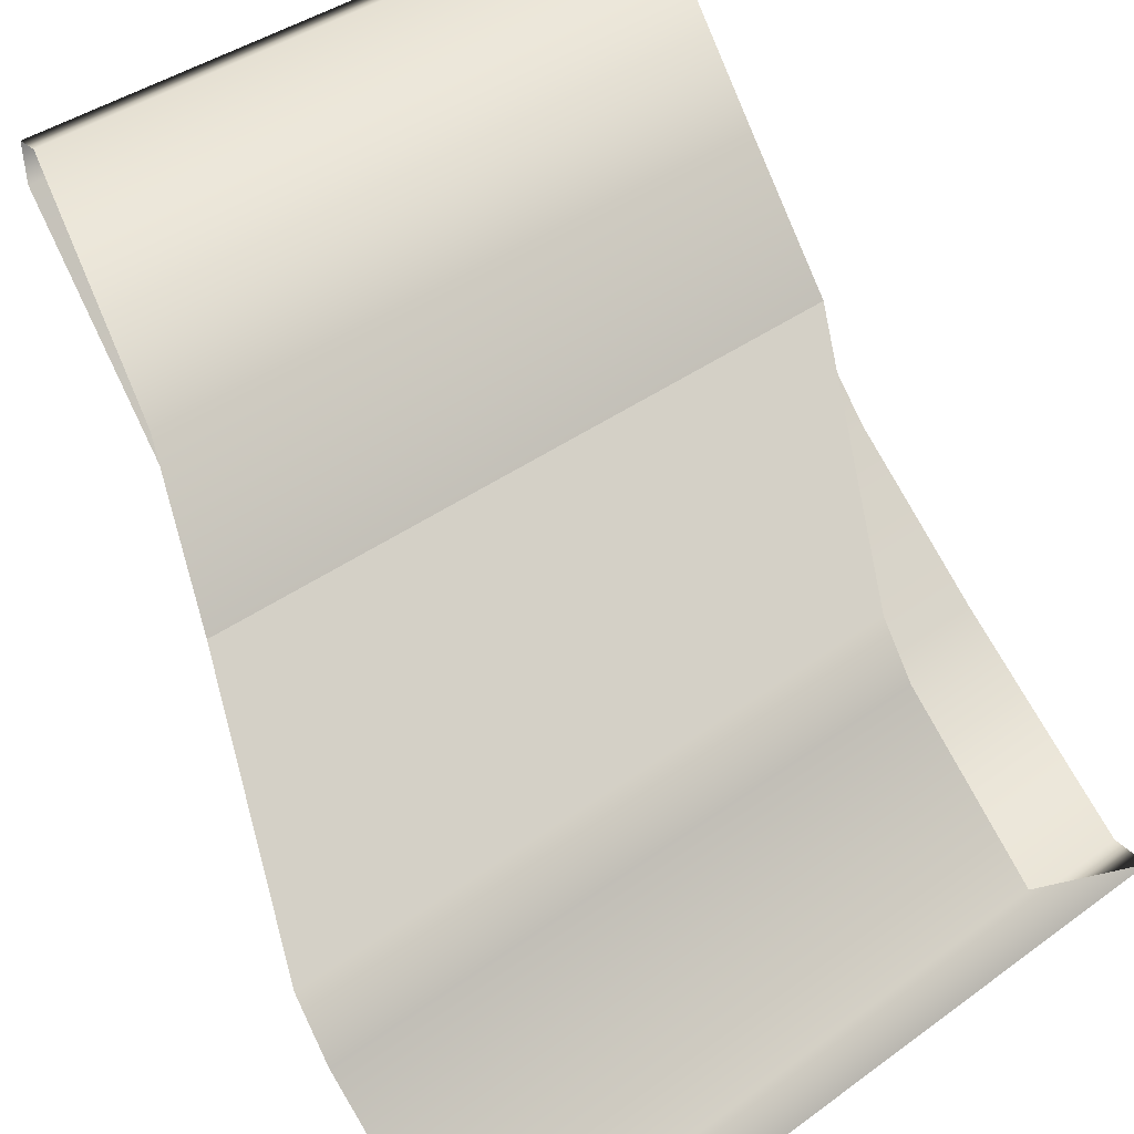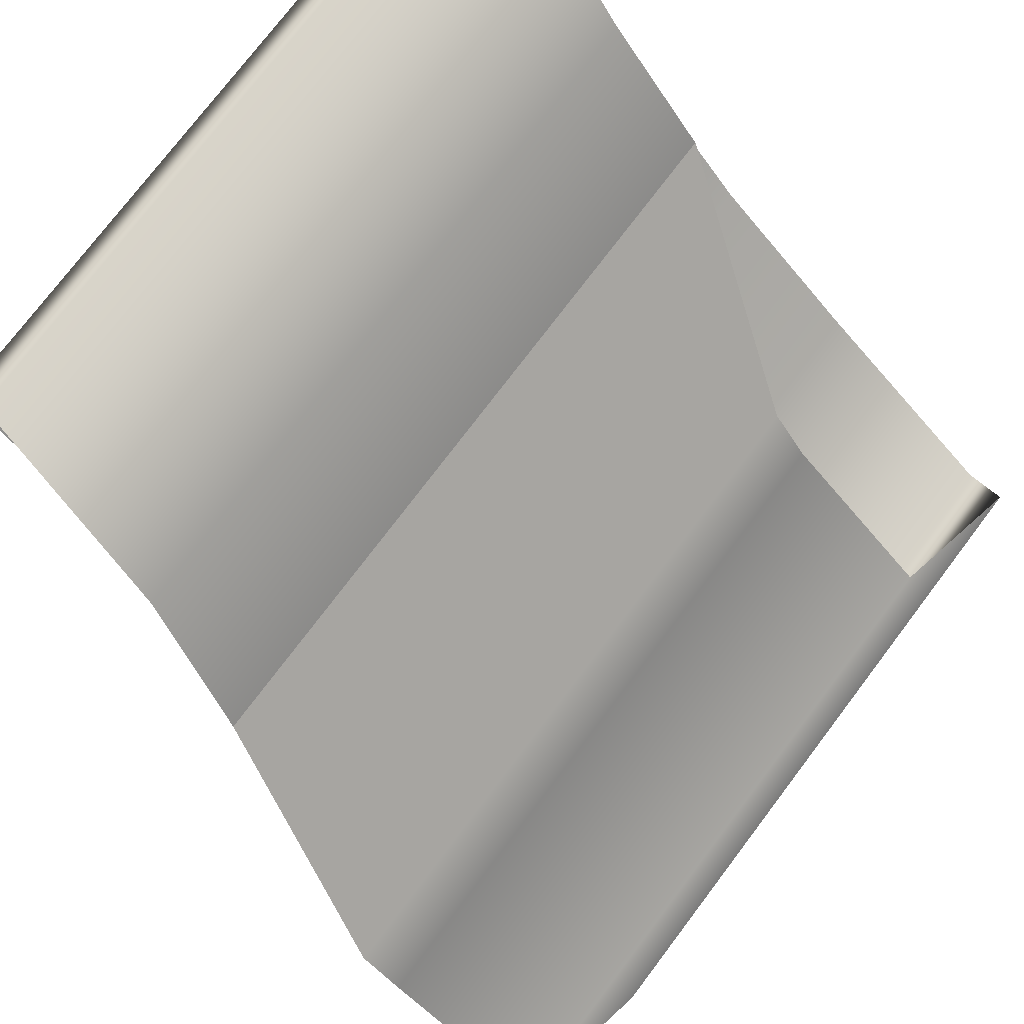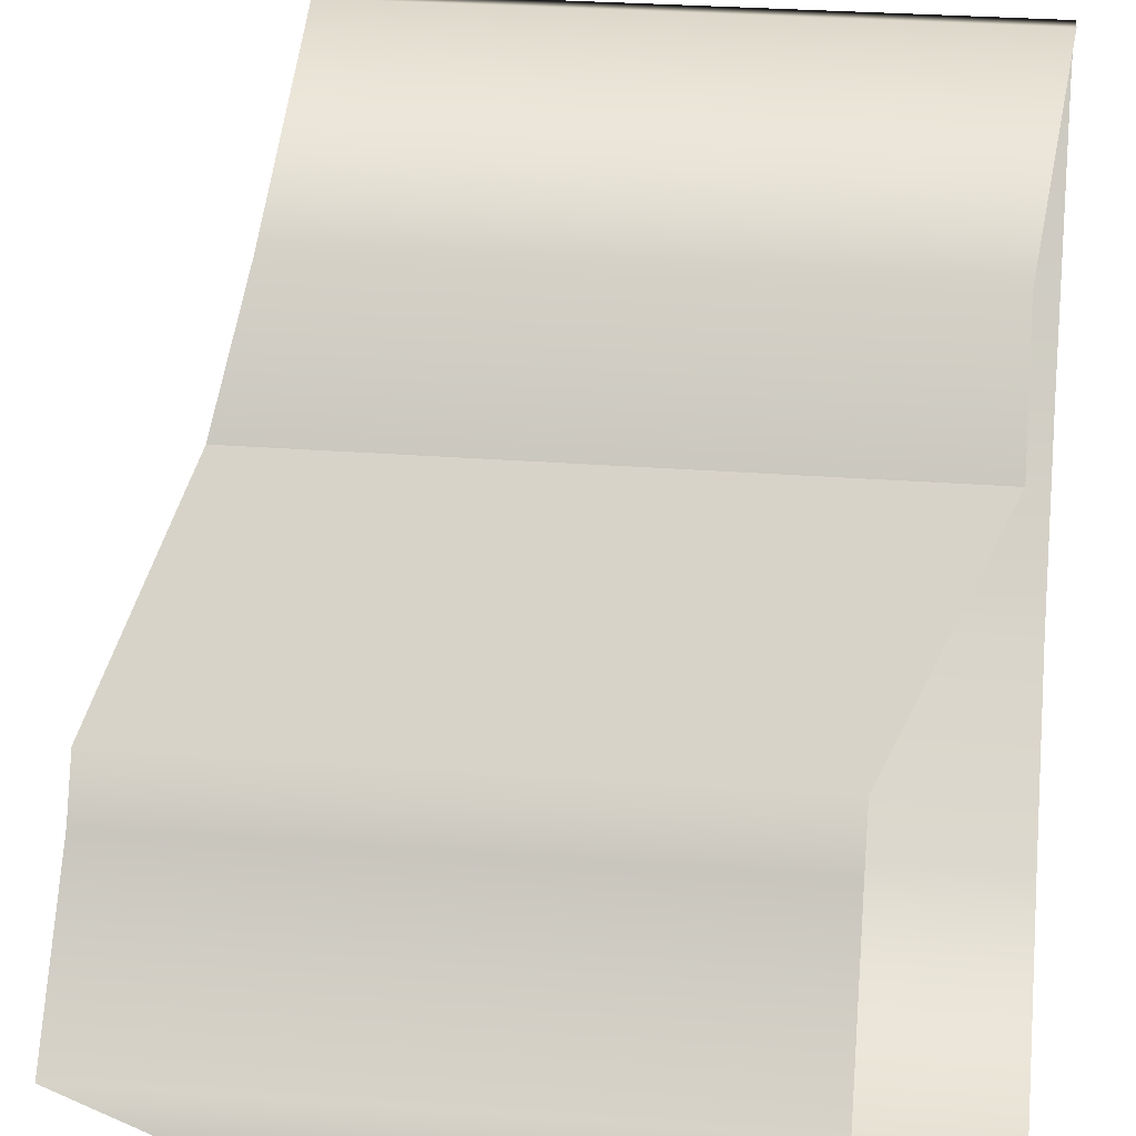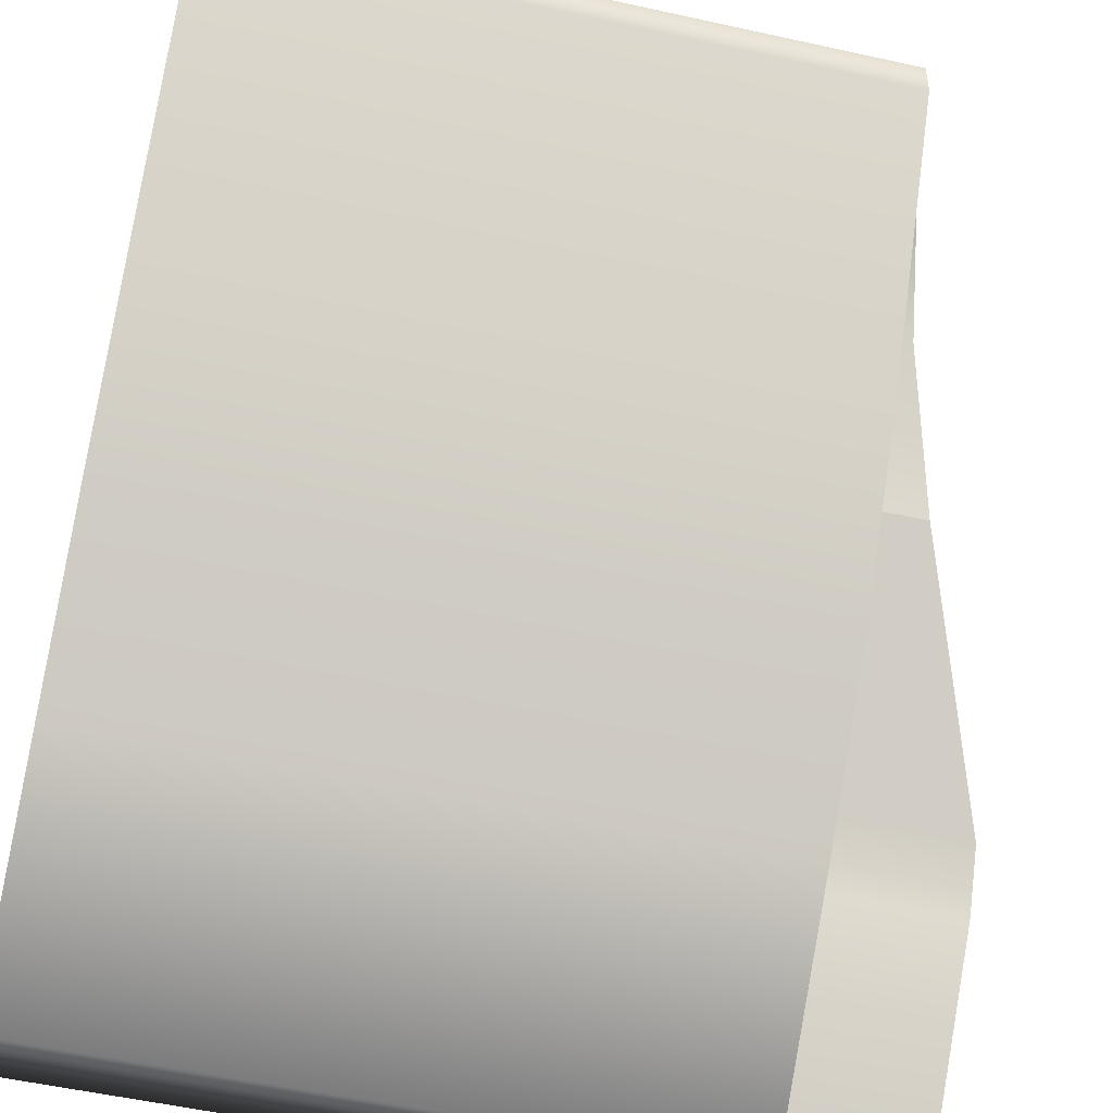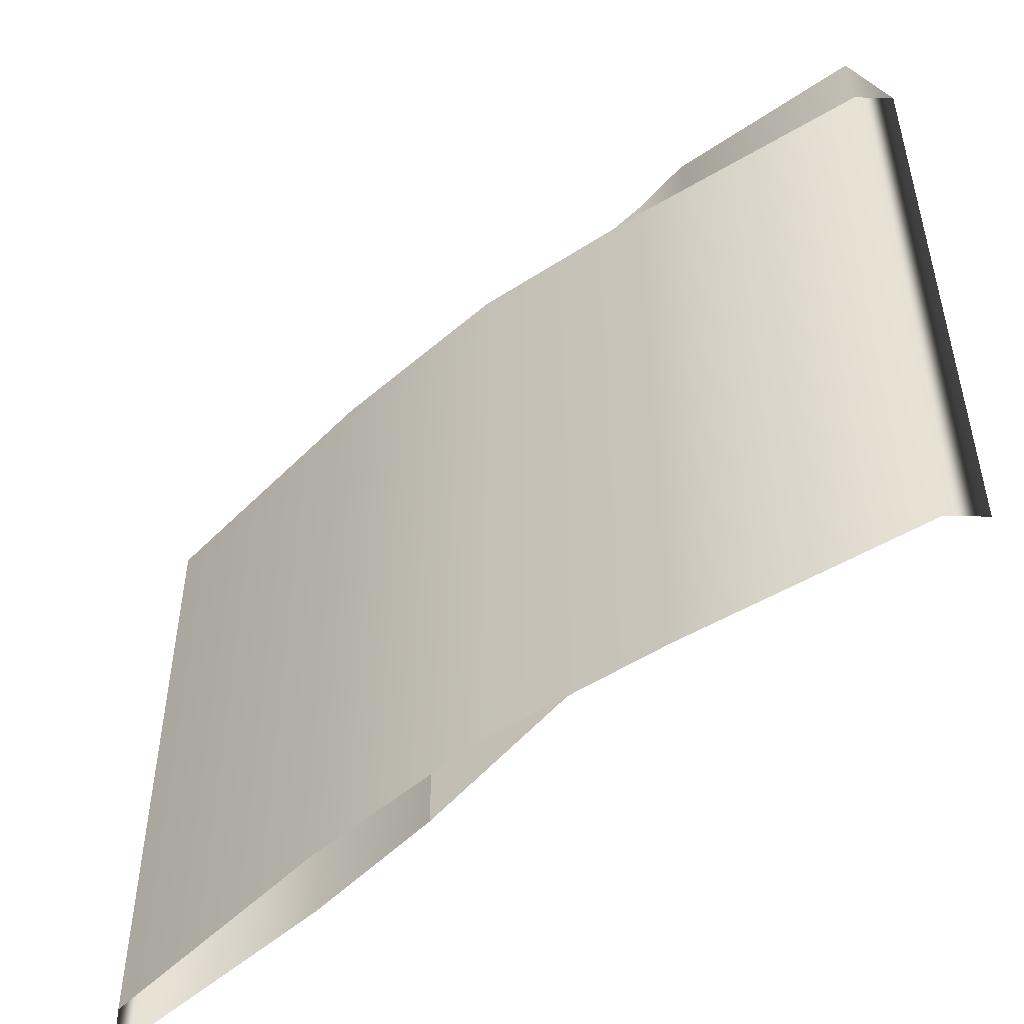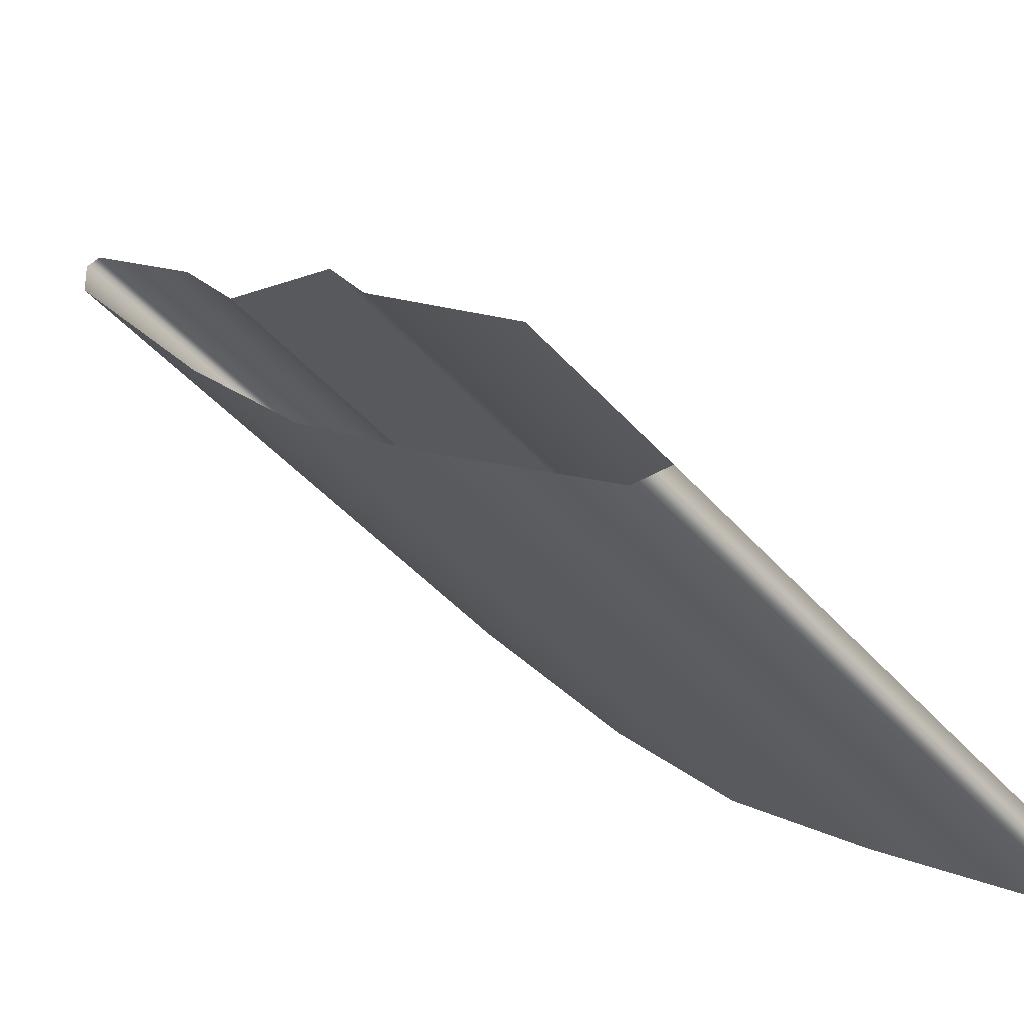
<metadata>
{"format":"obj","ext":"obj","renderer":"f3d","projection":"perspective","resolution":1024,"background":"white","views":[{"elev":39.5,"azim":-132.3,"up":"+Z"},{"elev":75.6,"azim":-142.9,"up":"+Z"},{"elev":32.2,"azim":-84.1,"up":"+Z"},{"elev":-54.9,"azim":76.9,"up":"+Z"},{"elev":-50.5,"azim":174.3,"up":"+Y"},{"elev":-44.4,"azim":-142.1,"up":"+Z"}]}
</metadata>
<code>
g
v 61.02 65.99 2.09
v 61.02 50.37 2.09
v 63.18 65.3 5.1
v 63.18 50.42 5.1
v 66.93 64.67 8.89
v 66.93 49.79 8.89
v 67.34 64.67 8.88
v 67.34 49.79 8.88
v 67.28 64.67 7.99
v 67.28 49.79 7.99
v 63.3 64.67 2.64
v 63.3 49.79 2.64
v 60.23 64.67 -0.91
v 60.23 49.79 -0.91
v 56.93 64.67 -3.8
v 56.93 49.79 -3.8
v 52.47 64.67 -7.39
v 52.47 49.79 -7.39
v 51.59 64.67 -7.45
v 51.59 49.79 -7.45
v 52.16 67.88 -6.43
v 52.16 53 -6.43
v 55.67 67.88 -3.24
v 55.67 53 -3.24
v 56.53 67.88 -1.98
v 56.53 53 -1.98
v 61.02 65.99 2.09
v 61.02 50.37 2.09
g _0
f 1 2 3
f 4 3 2
f 3 4 5
f 6 5 4
f 5 6 7
f 8 7 6
f 7 8 9
f 10 9 8
f 9 10 11
f 12 11 10
f 11 12 13
f 14 13 12
f 13 14 15
f 16 15 14
f 15 16 17
f 18 17 16
f 17 18 19
f 20 19 18
f 19 20 21
f 22 21 20
f 21 22 23
f 24 23 22
f 23 24 25
f 26 25 24
f 25 26 27
f 28 27 26

</code>
